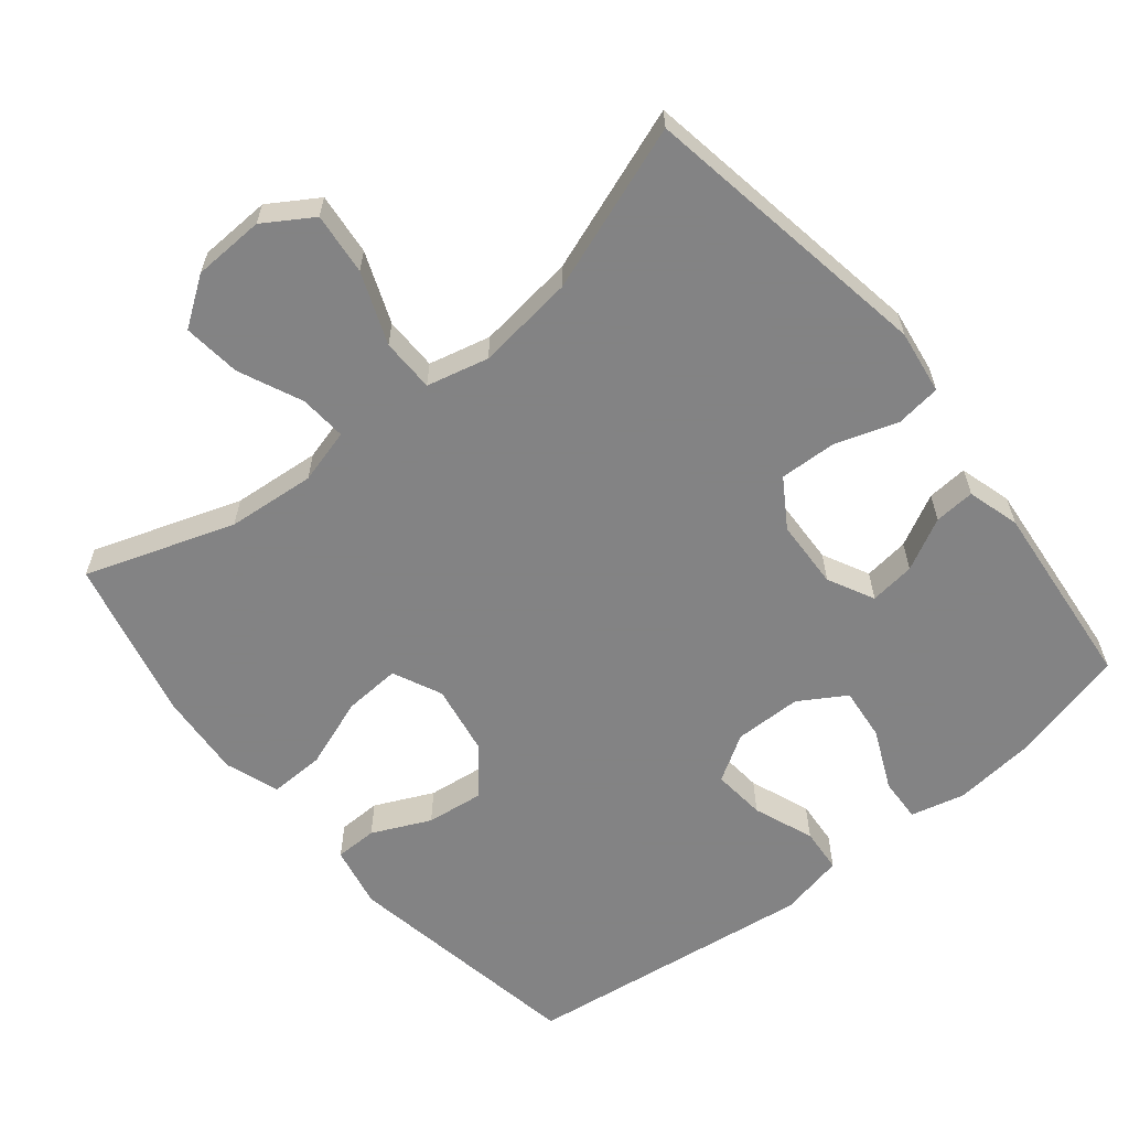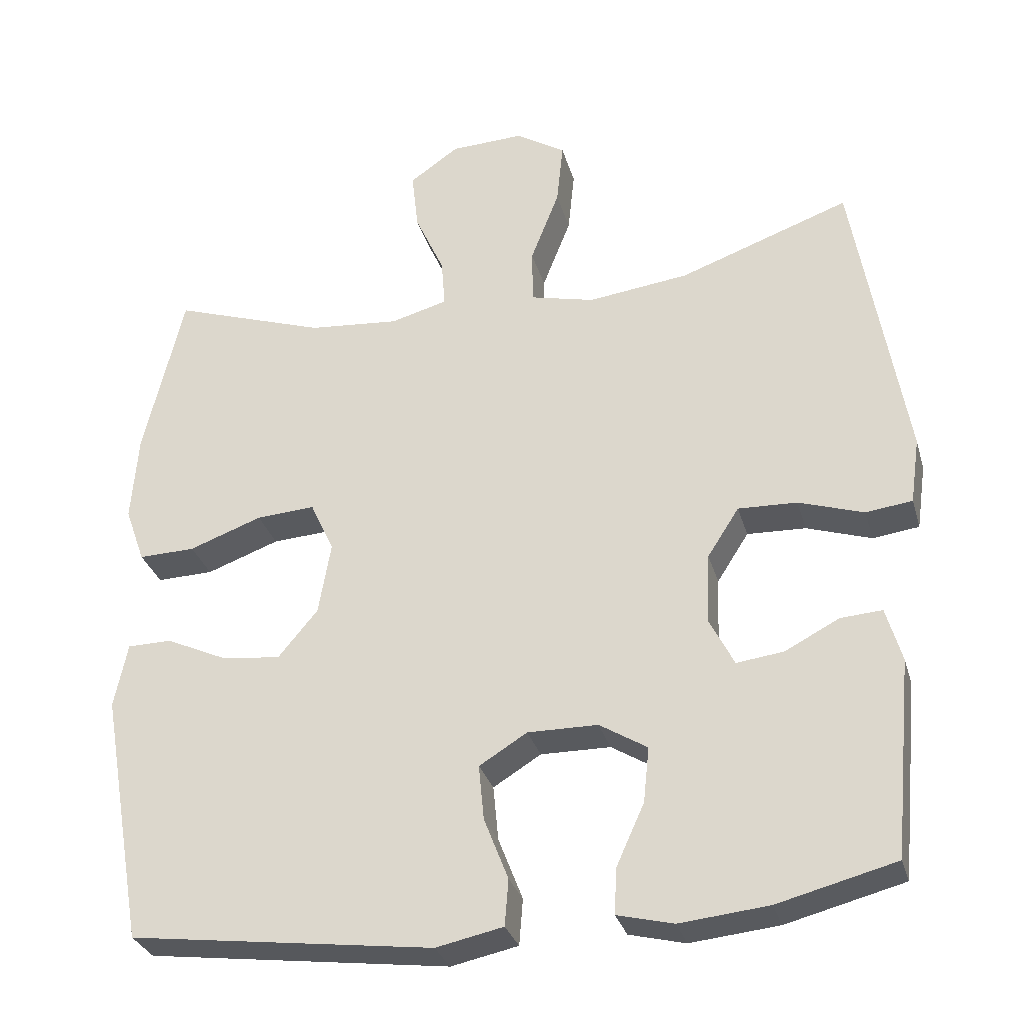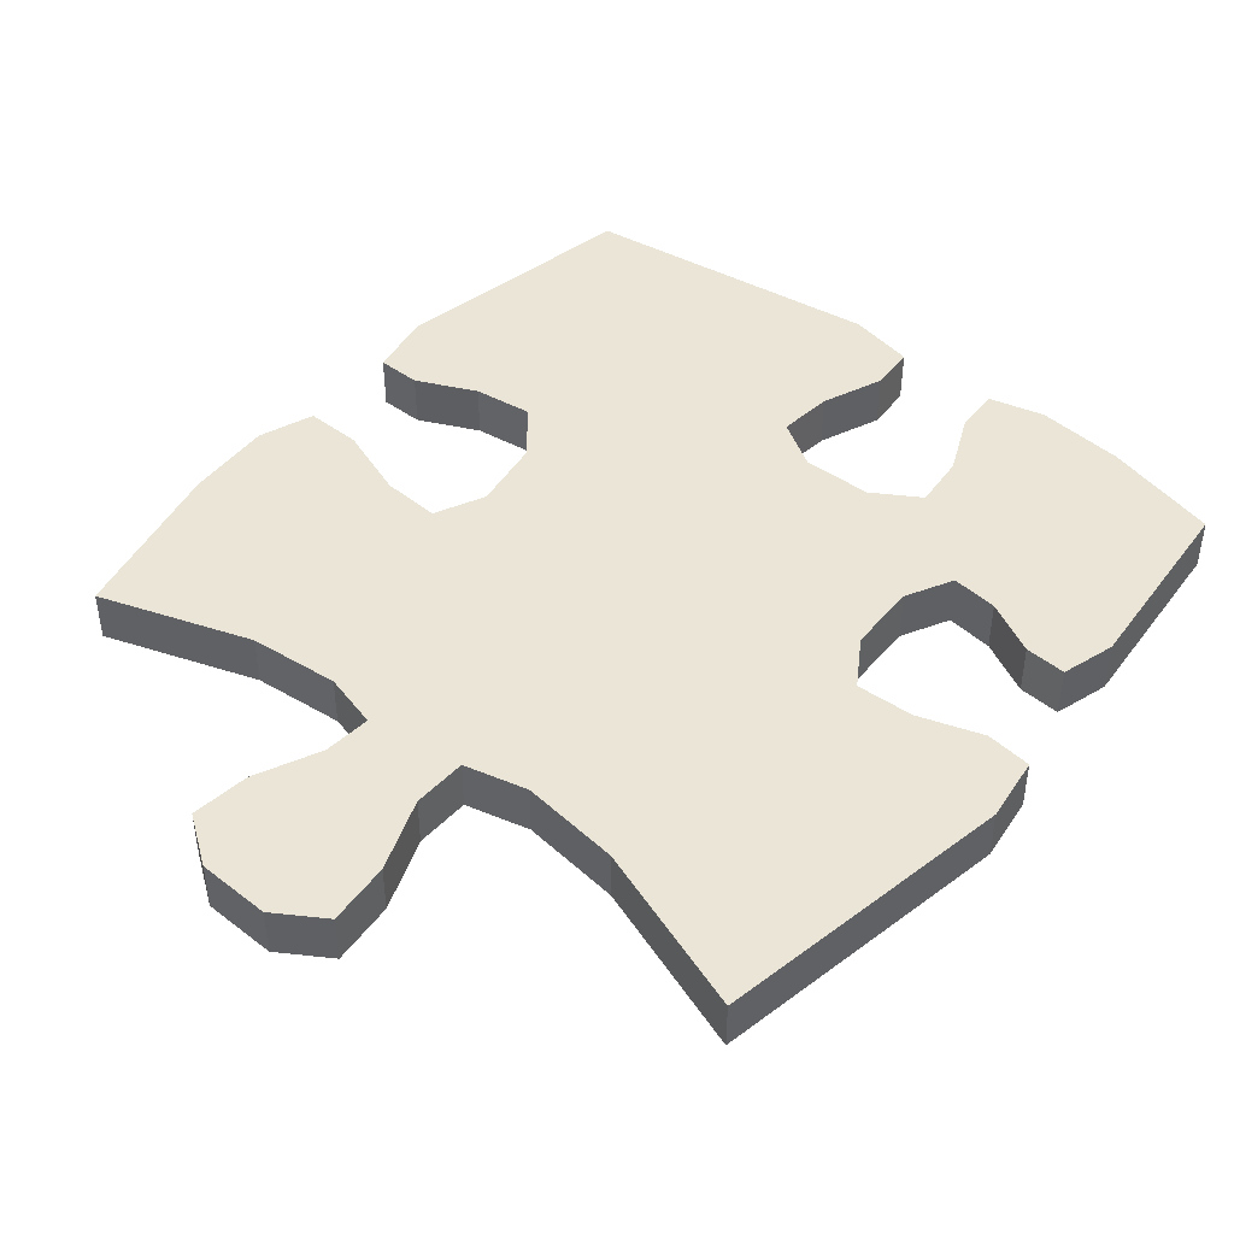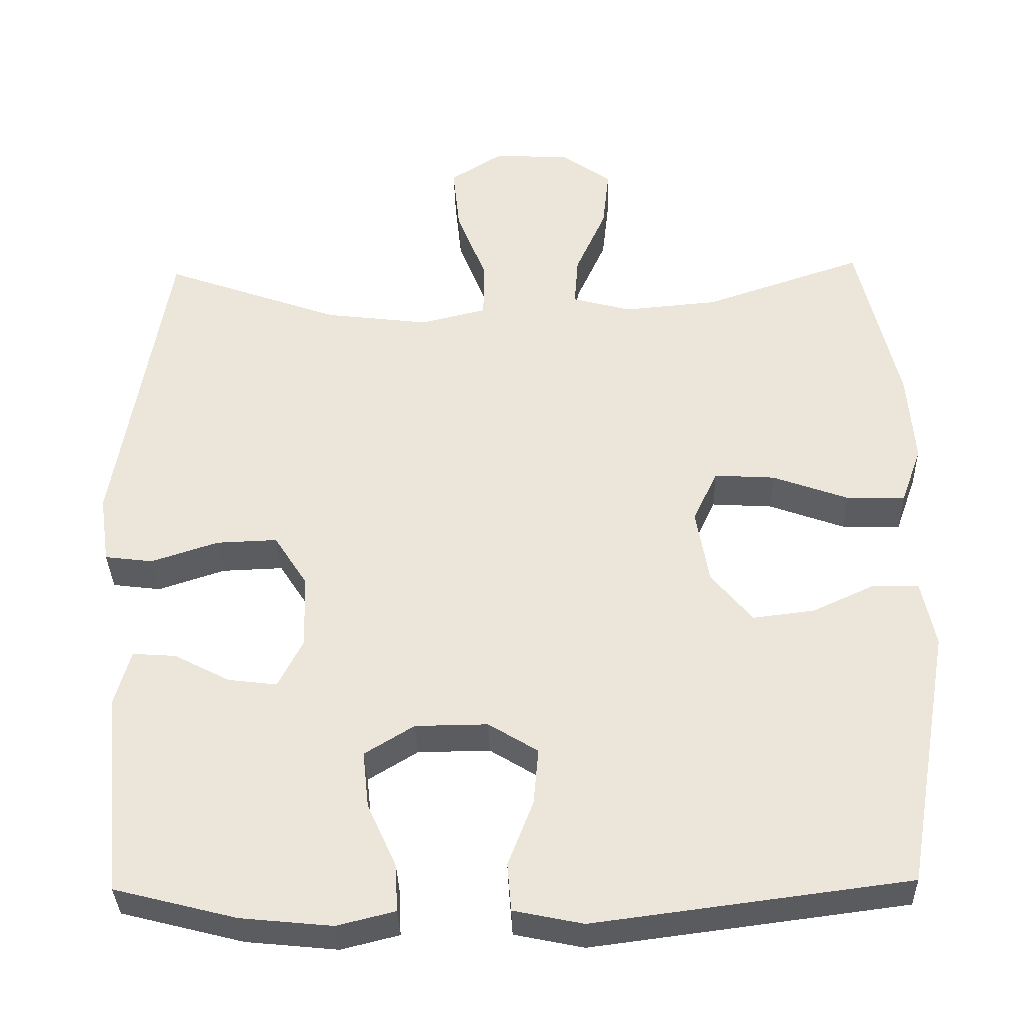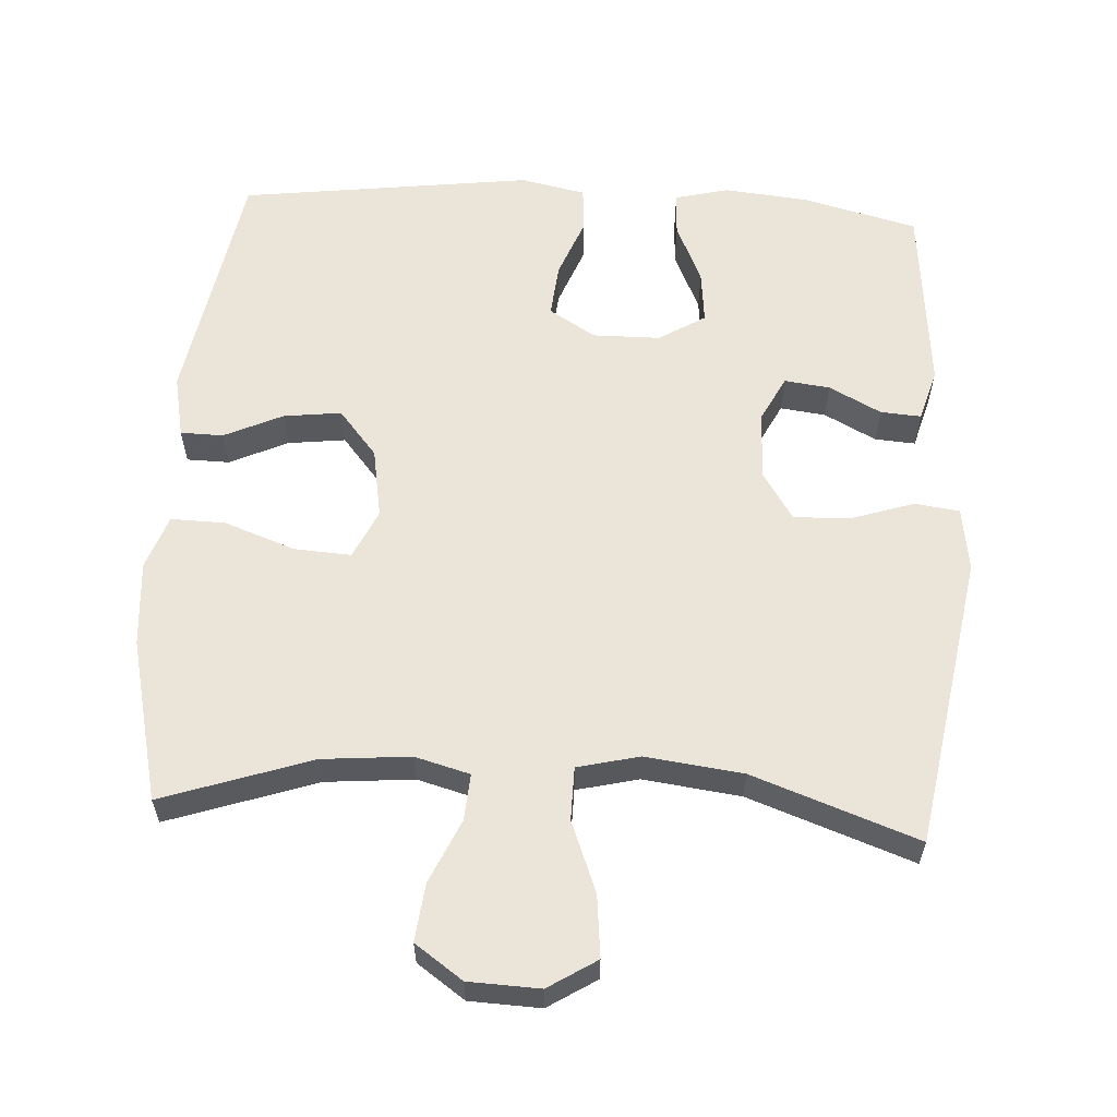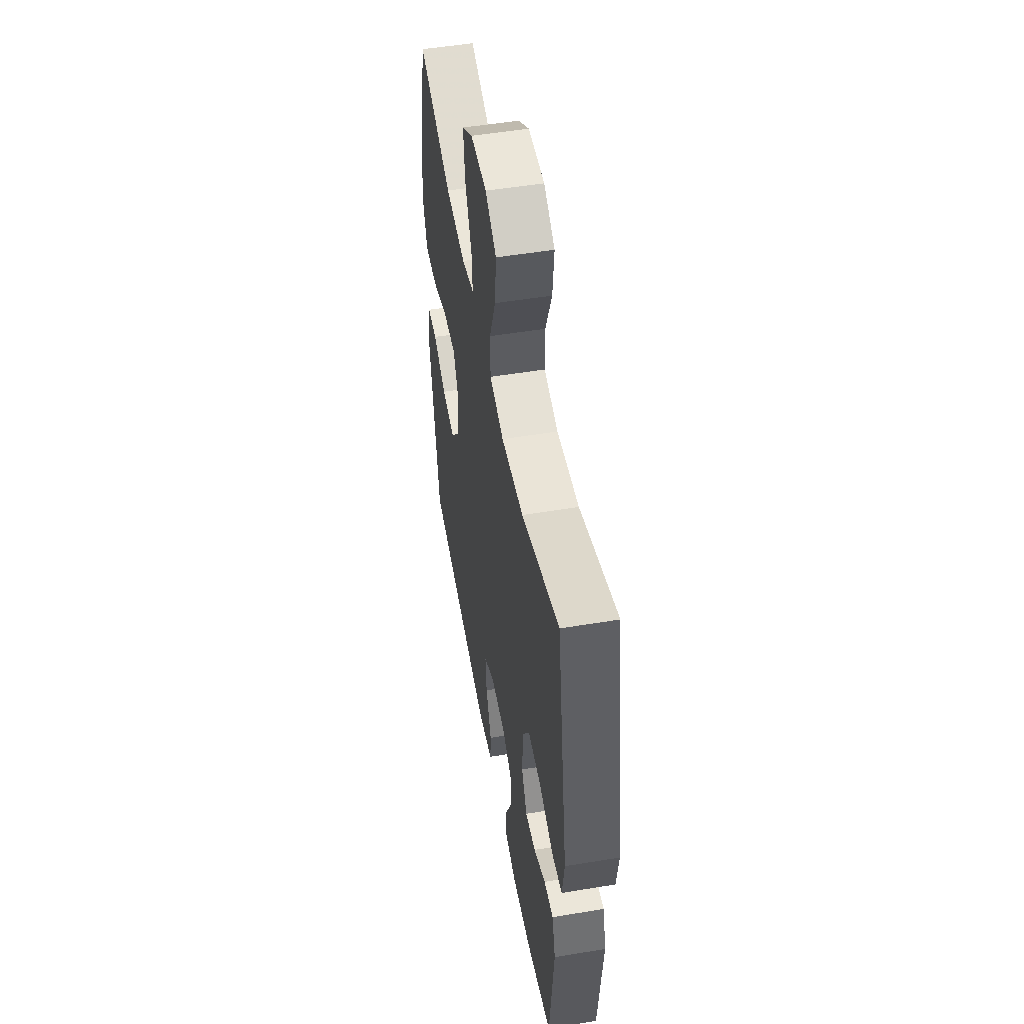
<metadata>
{"format":"obj","ext":"obj","renderer":"f3d","projection":"perspective","resolution":1024,"background":"white","views":[{"elev":-61.1,"azim":39.1,"up":"+Y"},{"elev":-30.7,"azim":15.2,"up":"+Z"},{"elev":44.2,"azim":39.6,"up":"+Y"},{"elev":-34.7,"azim":-178.5,"up":"+Z"},{"elev":59.5,"azim":3.4,"up":"+Y"},{"elev":51.6,"azim":79.8,"up":"+Z"}]}
</metadata>
<code>
v -0.5 0.07 -0.5
v -0.56 0.07 -0.156
v -0.542 0.07 -0.068
v -0.482 0.07 -0.067
v -0.4 0.07 -0.105
v -0.319 0.07 -0.115
v -0.265 0.07 -0.05
v -0.248 0.07 0.049
v -0.28 0.07 0.118
v -0.36 0.07 0.113
v -0.459 0.07 0.077
v -0.536 0.07 0.075
v -0.563 0.07 0.151
v -0.554 0.07 0.271
v -0.5 0.07 0.5
v -0.291 0.07 0.429
v -0.167 0.07 0.418
v -0.09 0.07 0.439
v -0.095 0.07 0.505
v -0.135 0.07 0.594
v -0.144 0.07 0.675
v -0.077 0.07 0.722
v 0.023 0.07 0.726
v 0.091 0.07 0.683
v 0.082 0.07 0.596
v 0.043 0.07 0.496
v 0.044 0.07 0.421
v 0.131 0.07 0.4
v 0.268 0.07 0.417
v 0.5 0.07 0.5
v 0.569 0.07 0.087
v 0.556 0.07 -0.003
v 0.493 0.07 -0.011
v 0.405 0.07 0.018
v 0.325 0.07 0.021
v 0.282 0.07 -0.046
v 0.278 0.07 -0.143
v 0.311 0.07 -0.208
v 0.375 0.07 -0.2
v 0.448 0.07 -0.162
v 0.505 0.07 -0.158
v 0.526 0.07 -0.232
v 0.5 0.07 -0.5
v 0.34 0.07 -0.541
v 0.22 0.07 -0.553
v 0.144 0.07 -0.534
v 0.147 0.07 -0.472
v 0.185 0.07 -0.388
v 0.193 0.07 -0.313
v 0.128 0.07 -0.273
v 0.033 0.07 -0.272
v -0.032 0.07 -0.312
v -0.025 0.07 -0.387
v 0.008 0.07 -0.472
v 0.003 0.07 -0.535
v -0.088 0.07 -0.554
v -0.5 0 -0.5
v -0.56 0 -0.156
v -0.542 0 -0.068
v -0.482 0 -0.067
v -0.4 0 -0.105
v -0.319 0 -0.115
v -0.265 0 -0.05
v -0.248 0 0.049
v -0.28 0 0.118
v -0.36 0 0.113
v -0.459 0 0.077
v -0.536 0 0.075
v -0.563 0 0.151
v -0.554 0 0.271
v -0.5 0 0.5
v -0.291 0 0.429
v -0.167 0 0.418
v -0.09 0 0.439
v -0.095 0 0.505
v -0.135 0 0.594
v -0.144 0 0.675
v -0.077 0 0.722
v 0.023 0 0.726
v 0.091 0 0.683
v 0.082 0 0.596
v 0.043 0 0.496
v 0.044 0 0.421
v 0.131 0 0.4
v 0.268 0 0.417
v 0.5 0 0.5
v 0.569 0 0.087
v 0.556 0 -0.003
v 0.493 0 -0.011
v 0.405 0 0.018
v 0.325 0 0.021
v 0.282 0 -0.046
v 0.278 0 -0.143
v 0.311 0 -0.208
v 0.375 0 -0.2
v 0.448 0 -0.162
v 0.505 0 -0.158
v 0.526 0 -0.232
v 0.5 0 -0.5
v 0.34 0 -0.541
v 0.22 0 -0.553
v 0.144 0 -0.534
v 0.147 0 -0.472
v 0.185 0 -0.388
v 0.193 0 -0.313
v 0.128 0 -0.273
v 0.033 0 -0.272
v -0.032 0 -0.312
v -0.025 0 -0.387
v 0.008 0 -0.472
v 0.003 0 -0.535
v -0.088 0 -0.554
f 3 4 5
f 2 3 5
f 1 2 5
f 56 1 5
f 55 56 5
f 54 55 5
f 53 54 5
f 52 53 5 6
f 51 52 6 7
f 50 51 7 8
f 49 50 8 9
f 46 47 48
f 45 46 48
f 44 45 48
f 43 44 48
f 42 43 48
f 41 42 48
f 40 41 48
f 39 40 48
f 38 39 48 49
f 37 38 49 9
f 32 33 34
f 31 32 34
f 30 31 34
f 29 30 34
f 28 29 34 35
f 27 28 35 36
f 24 25 26
f 23 24 26
f 22 23 26
f 21 22 26
f 20 21 26
f 19 20 26
f 18 19 26 27
f 36 37 9
f 27 36 9
f 18 27 9
f 17 18 9
f 14 15 16
f 13 14 16
f 12 13 16
f 11 12 16
f 10 11 16
f 9 10 16 17
f 61 60 59
f 61 59 58
f 61 58 57
f 61 57 112
f 61 112 111
f 61 111 110
f 61 110 109
f 62 61 109 108
f 63 62 108 107
f 64 63 107 106
f 65 64 106 105
f 104 103 102
f 104 102 101
f 104 101 100
f 104 100 99
f 104 99 98
f 104 98 97
f 104 97 96
f 104 96 95
f 105 104 95 94
f 65 105 94 93
f 90 89 88
f 90 88 87
f 90 87 86
f 90 86 85
f 91 90 85 84
f 92 91 84 83
f 82 81 80
f 82 80 79
f 82 79 78
f 82 78 77
f 82 77 76
f 82 76 75
f 83 82 75 74
f 65 93 92
f 65 92 83
f 65 83 74
f 65 74 73
f 72 71 70
f 72 70 69
f 72 69 68
f 72 68 67
f 72 67 66
f 73 72 66 65
f 1 57 58 2
f 2 58 59 3
f 3 59 60 4
f 4 60 61 5
f 5 61 62 6
f 6 62 63 7
f 7 63 64 8
f 8 64 65 9
f 9 65 66 10
f 10 66 67 11
f 11 67 68 12
f 12 68 69 13
f 13 69 70 14
f 14 70 71 15
f 15 71 72 16
f 16 72 73 17
f 17 73 74 18
f 18 74 75 19
f 19 75 76 20
f 20 76 77 21
f 21 77 78 22
f 22 78 79 23
f 23 79 80 24
f 24 80 81 25
f 25 81 82 26
f 26 82 83 27
f 27 83 84 28
f 28 84 85 29
f 29 85 86 30
f 30 86 87 31
f 31 87 88 32
f 32 88 89 33
f 33 89 90 34
f 34 90 91 35
f 35 91 92 36
f 36 92 93 37
f 37 93 94 38
f 38 94 95 39
f 39 95 96 40
f 40 96 97 41
f 41 97 98 42
f 42 98 99 43
f 43 99 100 44
f 44 100 101 45
f 45 101 102 46
f 46 102 103 47
f 47 103 104 48
f 48 104 105 49
f 49 105 106 50
f 50 106 107 51
f 51 107 108 52
f 52 108 109 53
f 53 109 110 54
f 54 110 111 55
f 55 111 112 56
f 56 112 57 1

</code>
